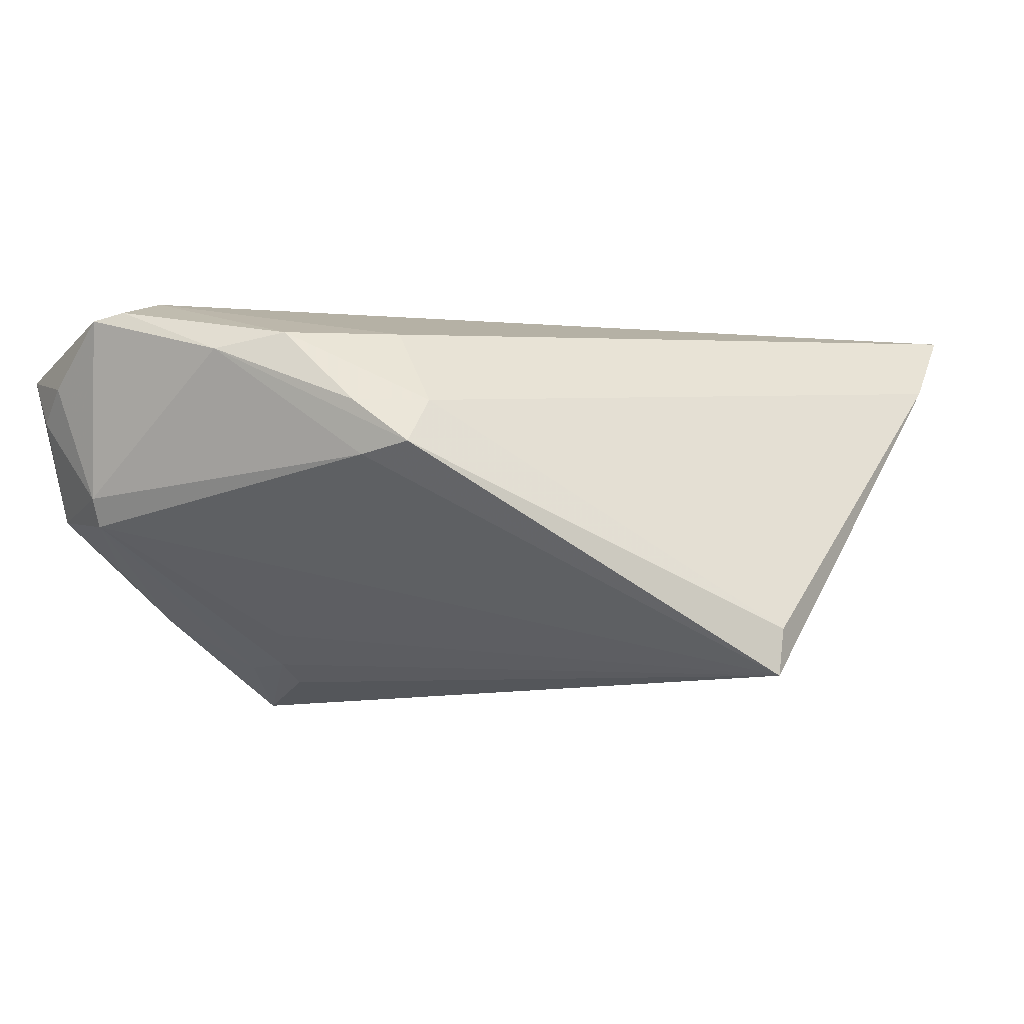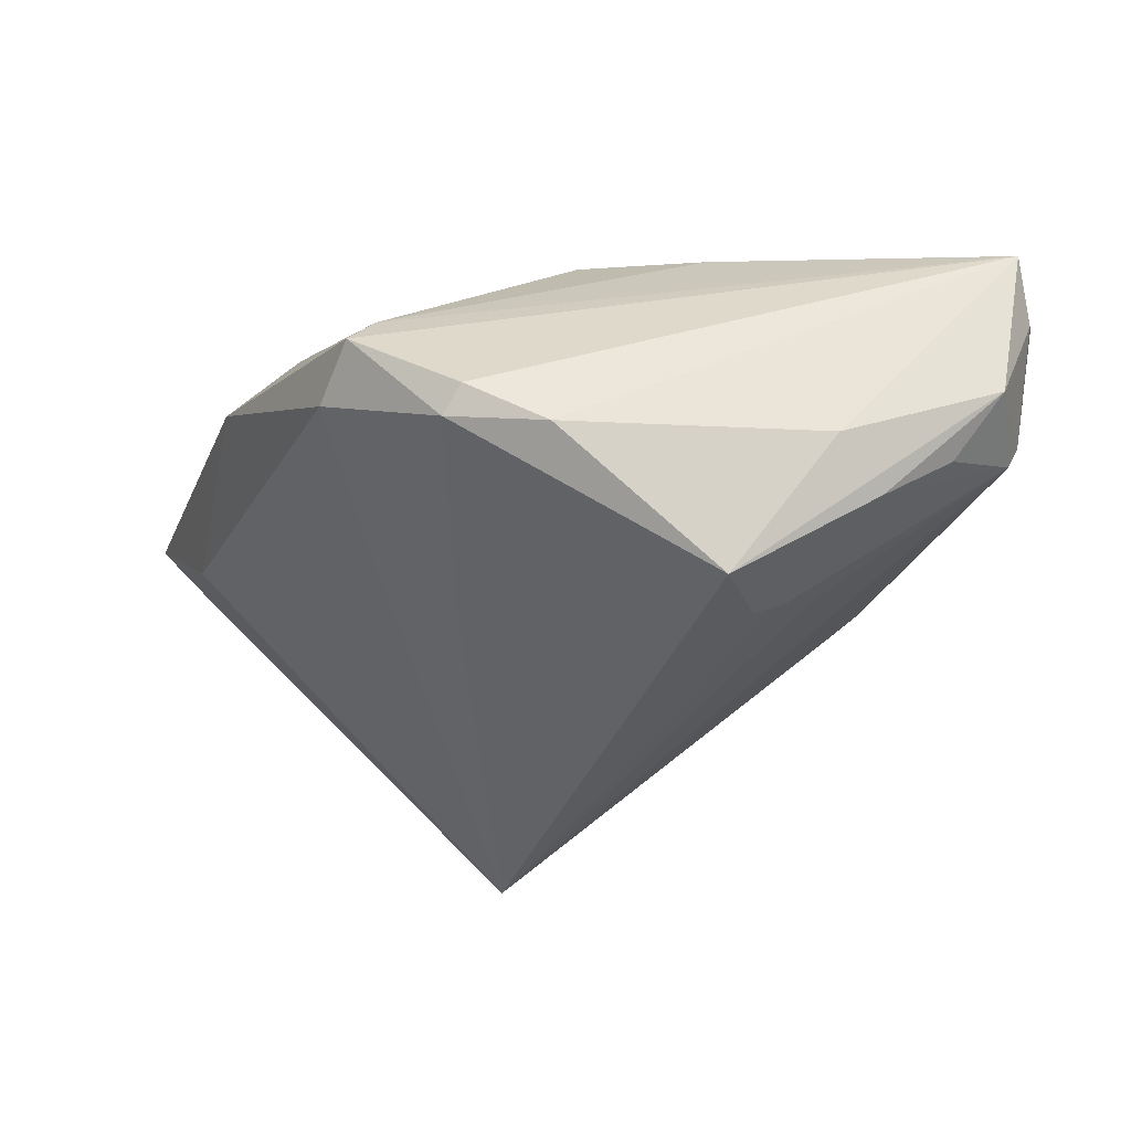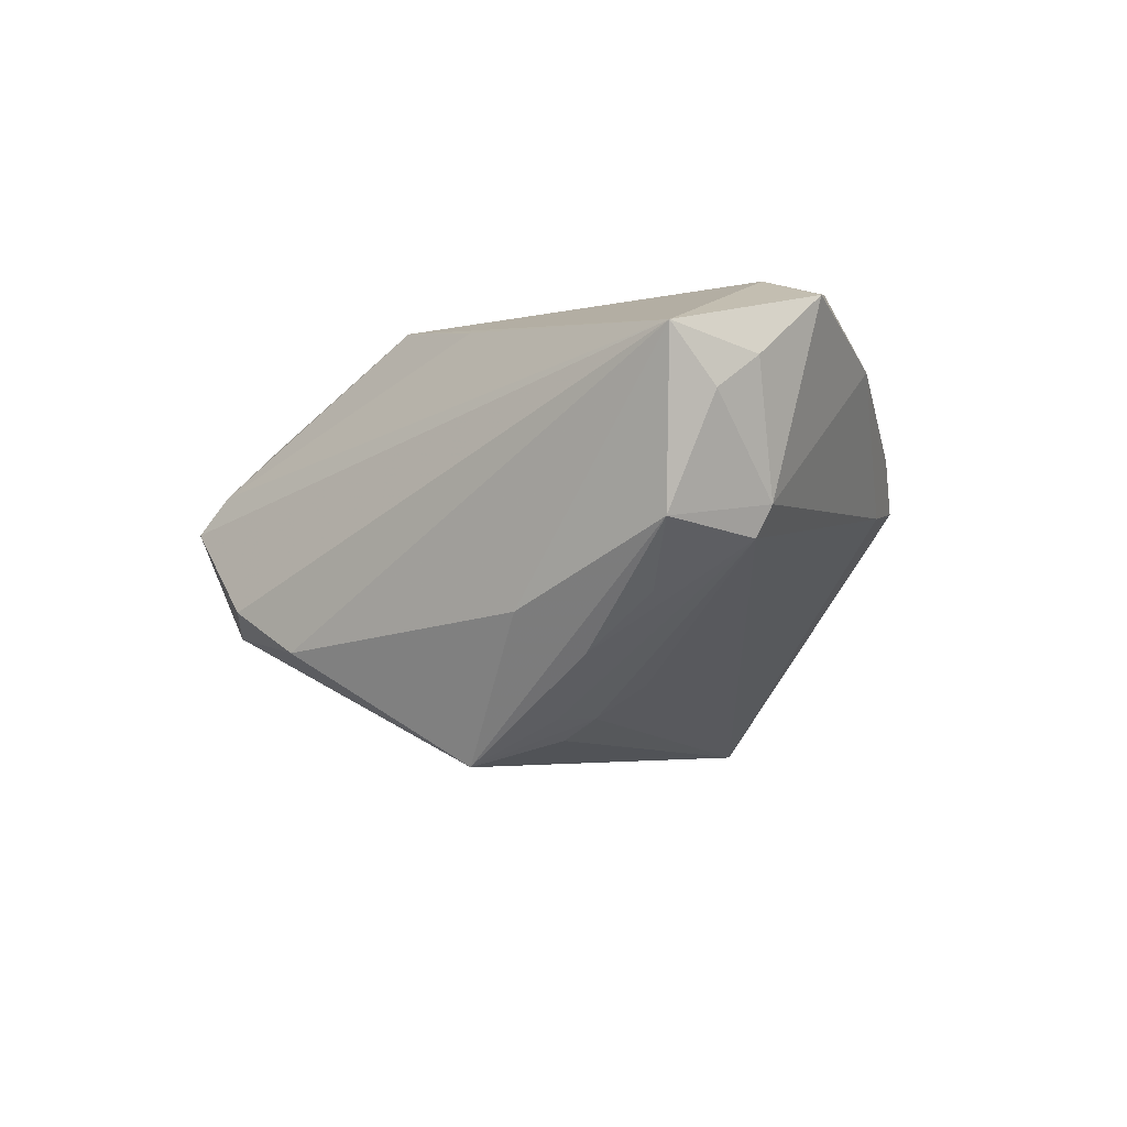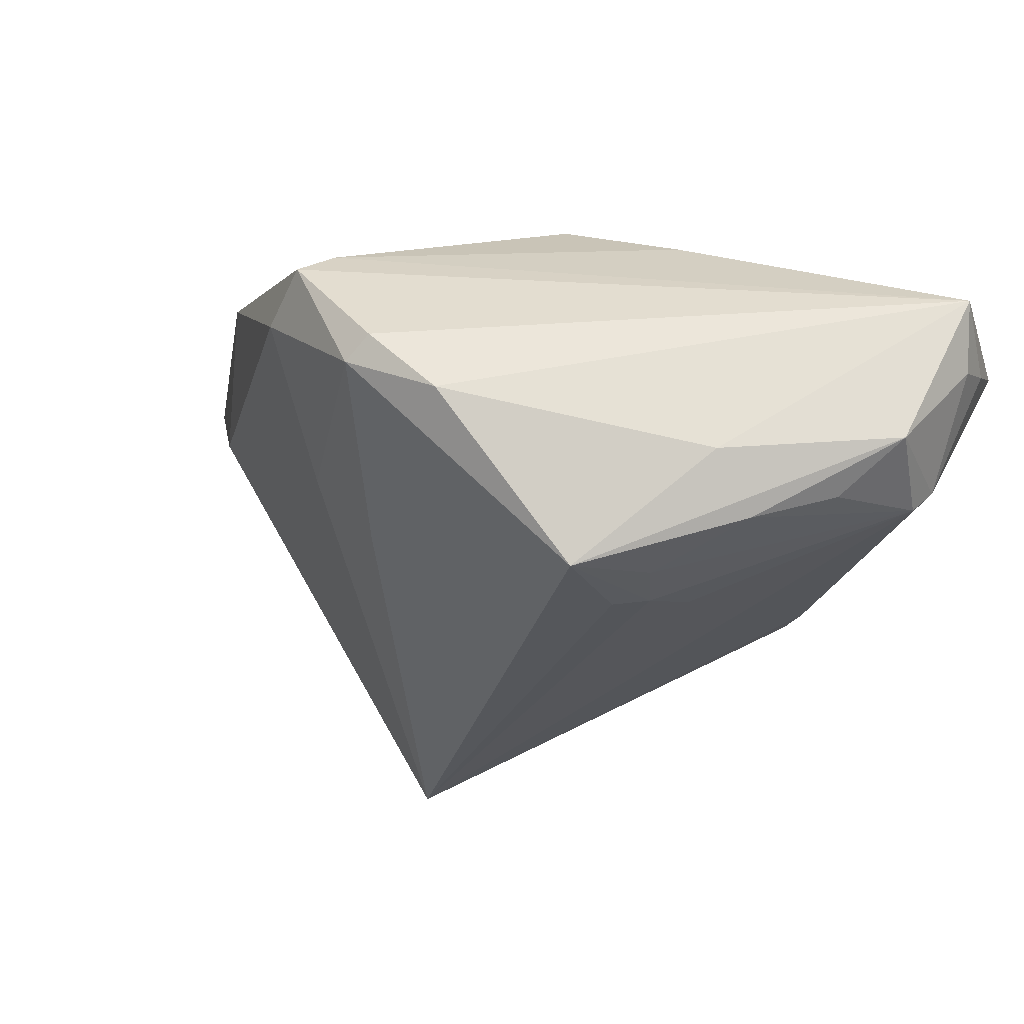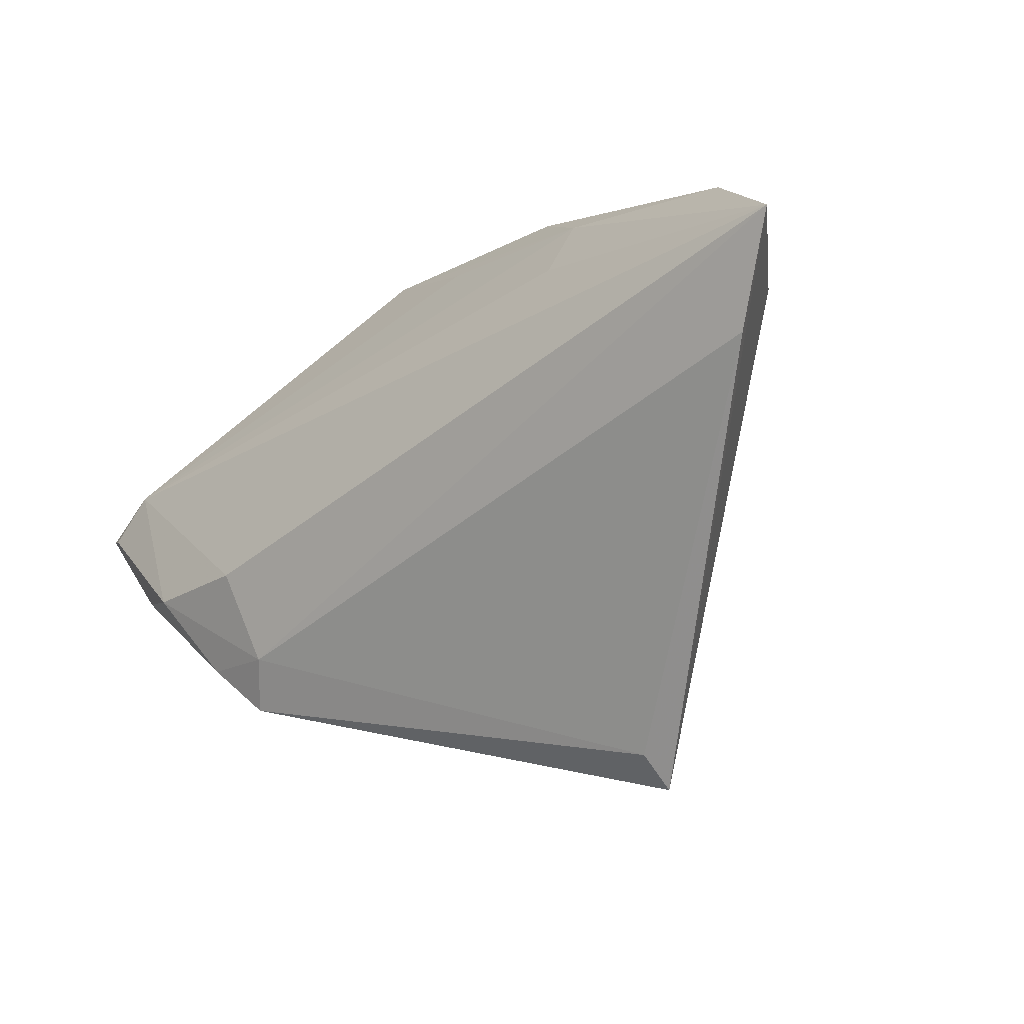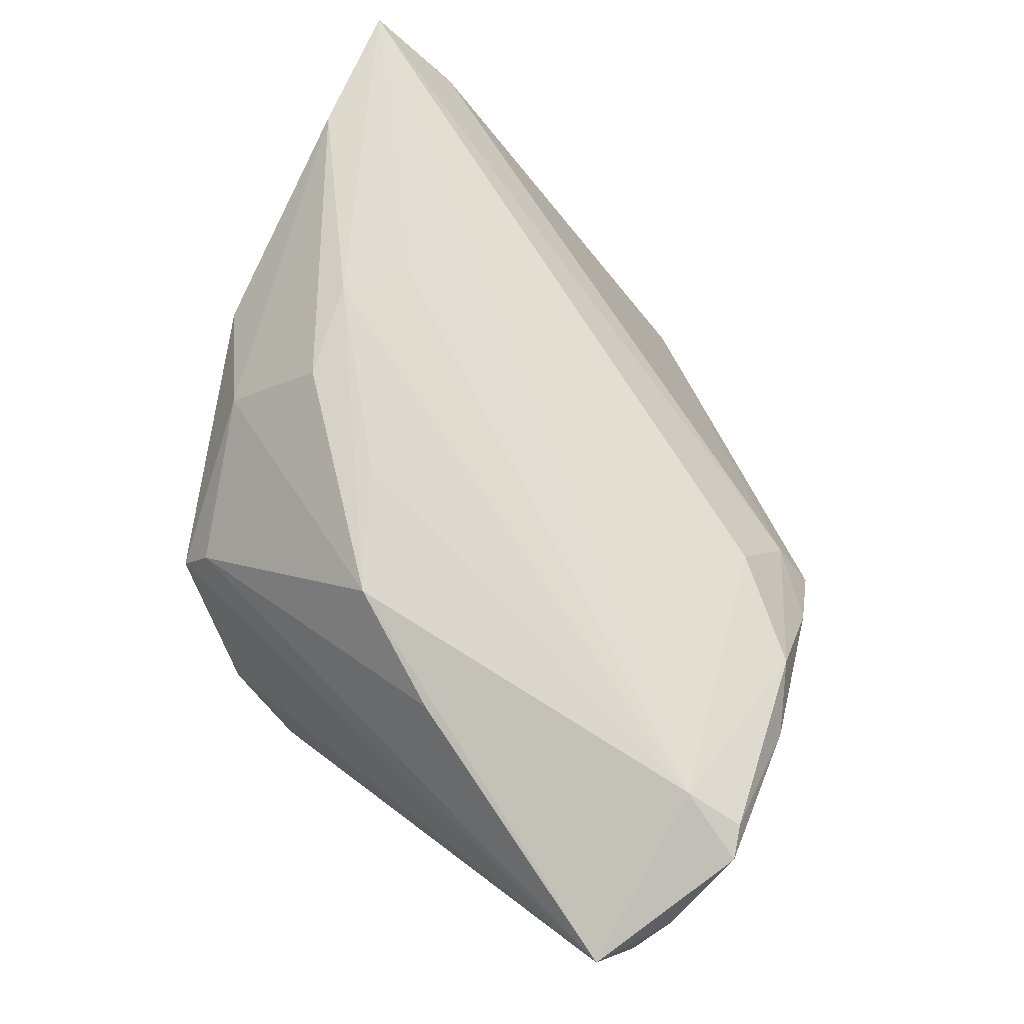
<metadata>
{"format":"obj","ext":"obj","renderer":"f3d","projection":"perspective","resolution":1024,"background":"white","views":[{"elev":-5.9,"azim":-47.1,"up":"+Z"},{"elev":-39.1,"azim":175.5,"up":"+Z"},{"elev":-6.9,"azim":-138.8,"up":"+Z"},{"elev":55.2,"azim":-162.7,"up":"+Y"},{"elev":-62.0,"azim":38.1,"up":"+Y"},{"elev":69.3,"azim":-138.5,"up":"+Z"}]}
</metadata>
<code>
v 0.004611 0.03959 -0.01303
v 0.02252 0.007463 -0.007659
v 0.01393 0.03922 -0.008006
v -0.04925 0.02506 -0.0003451
v -0.03762 -0.01109 0.003111
v 0.04165 0.007478 0.01446
v -0.04497 0.03642 -0.002291
v 0.01069 0.01372 0.02476
v -0.05256 0.02096 0.02091
v -0.0223 0.02022 -0.02029
v 0.04763 -0.01798 0.02494
v -0.03912 -0.01096 0.009498
v -0.02212 0.02623 -0.02061
v 0.01586 0.03678 -0.01069
v -0.03955 0.03176 -0.008756
v 0.02928 0.02687 -0.001078
v -0.05139 0.0299 0.01359
v 0.0006281 0.02603 0.0239
v -0.04196 -0.002373 0.01802
v 0.01297 0.00877 -0.01452
v 0.005669 -0.03959 -0.01657
v -0.02987 -0.009283 0.01853
v 0.02363 0.03263 0.006616
v 0.04577 -0.02209 0.01357
v -0.0144 0.03125 -0.02555
v 0.02656 0.03429 0.002283
v -0.0506 0.01765 0.0218
v -0.02609 0.03734 -0.01035
v 0.004996 -0.0394 -0.02224
v -0.026 0.01625 -0.01672
v -0.01391 0.03109 0.02105
v 0.04318 -0.03614 0.017
v -0.04694 0.004604 0.01628
v -0.04976 0.03457 0.009851
v 0.03271 0.01657 0.01554
v -0.03571 -0.0168 0.004376
v -0.03125 0.03229 -0.01457
v -0.03142 -0.01599 0.00968
v 0.02455 0.009388 0.02436
v -0.048 0.03959 0.01587
v -0.04397 0.01915 0.02402
v 0.05256 -0.03303 0.02555
v -0.04766 0.02571 -0.003696
v 0.02912 -0.001172 0.02555
v 0.02531 -0.008544 0.02555
v -0.01857 0.02107 -0.02256
f 9 41 40
f 40 41 18
f 42 29 24
f 29 2 24
f 20 2 29
f 29 25 20
f 2 20 14
f 14 25 1
f 14 20 25
f 1 25 28
f 28 40 1
f 1 40 3
f 3 40 26
f 3 14 1
f 26 14 3
f 31 40 18
f 32 29 42
f 32 21 29
f 42 38 32
f 38 21 32
f 9 40 17
f 45 41 42
f 42 44 45
f 45 44 41
f 18 41 8
f 8 44 18
f 41 44 8
f 27 41 9
f 27 19 41
f 42 41 22
f 41 19 22
f 22 38 42
f 22 19 38
f 16 14 26
f 16 24 2
f 2 14 16
f 7 28 25
f 40 28 7
f 29 21 36
f 36 21 38
f 46 25 29
f 29 10 46
f 46 10 25
f 30 10 29
f 18 35 23
f 23 35 26
f 23 31 18
f 26 40 23
f 40 31 23
f 18 44 39
f 39 35 18
f 35 39 11
f 11 44 42
f 11 39 44
f 6 16 26
f 26 35 6
f 24 16 6
f 35 11 6
f 42 24 6
f 6 11 42
f 34 17 40
f 40 7 34
f 19 27 33
f 33 27 9
f 29 36 5
f 36 33 5
f 25 10 13
f 37 7 25
f 37 15 7
f 25 13 37
f 4 34 7
f 17 34 4
f 9 17 4
f 4 33 9
f 4 5 33
f 19 33 12
f 12 33 36
f 38 19 12
f 12 36 38
f 7 15 43
f 43 4 7
f 15 37 43
f 5 4 43
f 43 13 10
f 43 37 13
f 10 30 43
f 43 30 29
f 29 5 43

</code>
